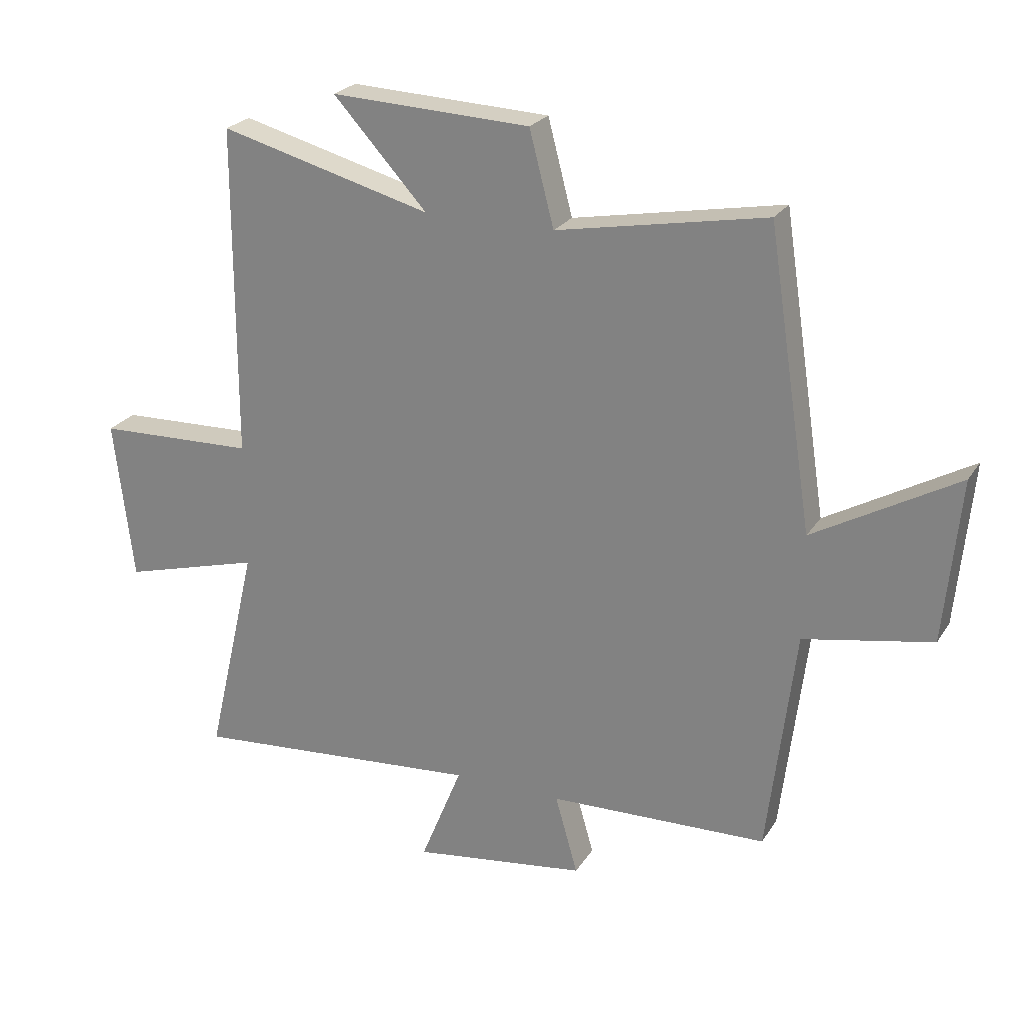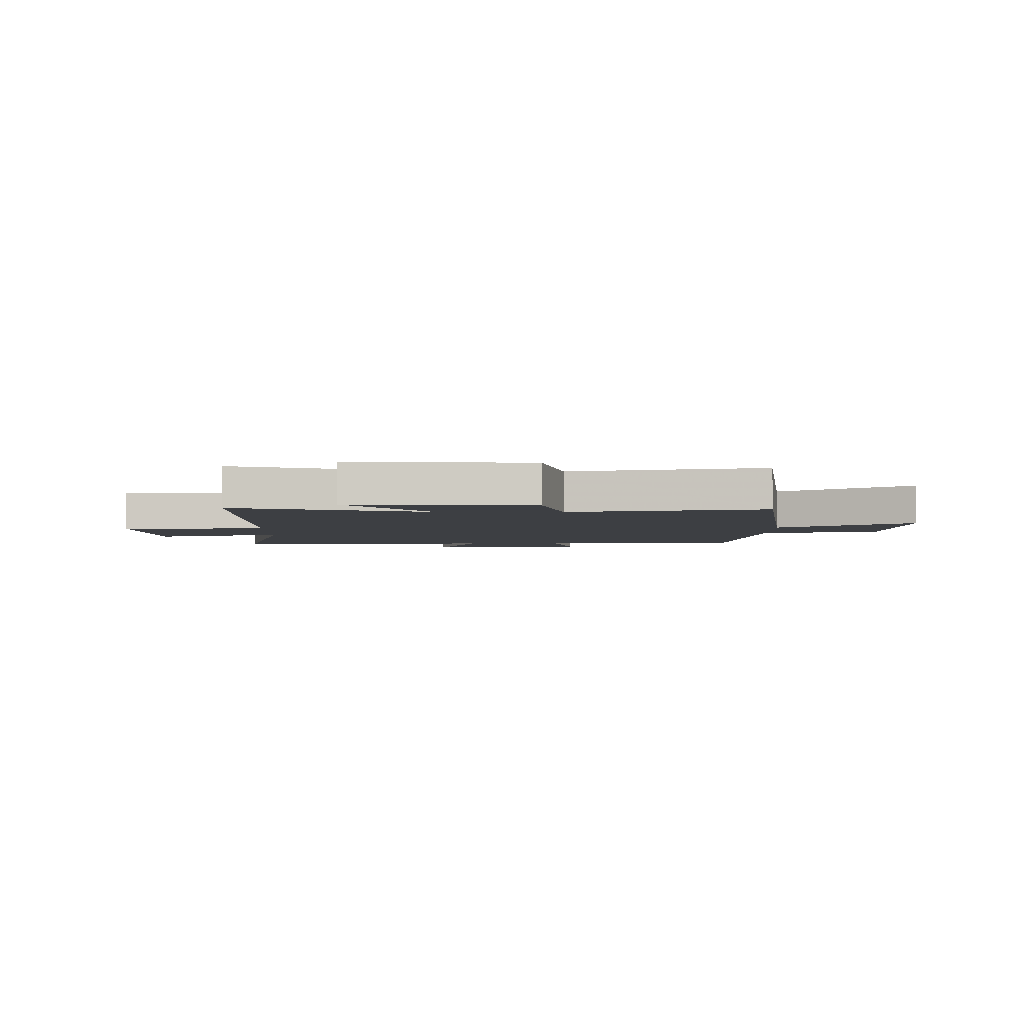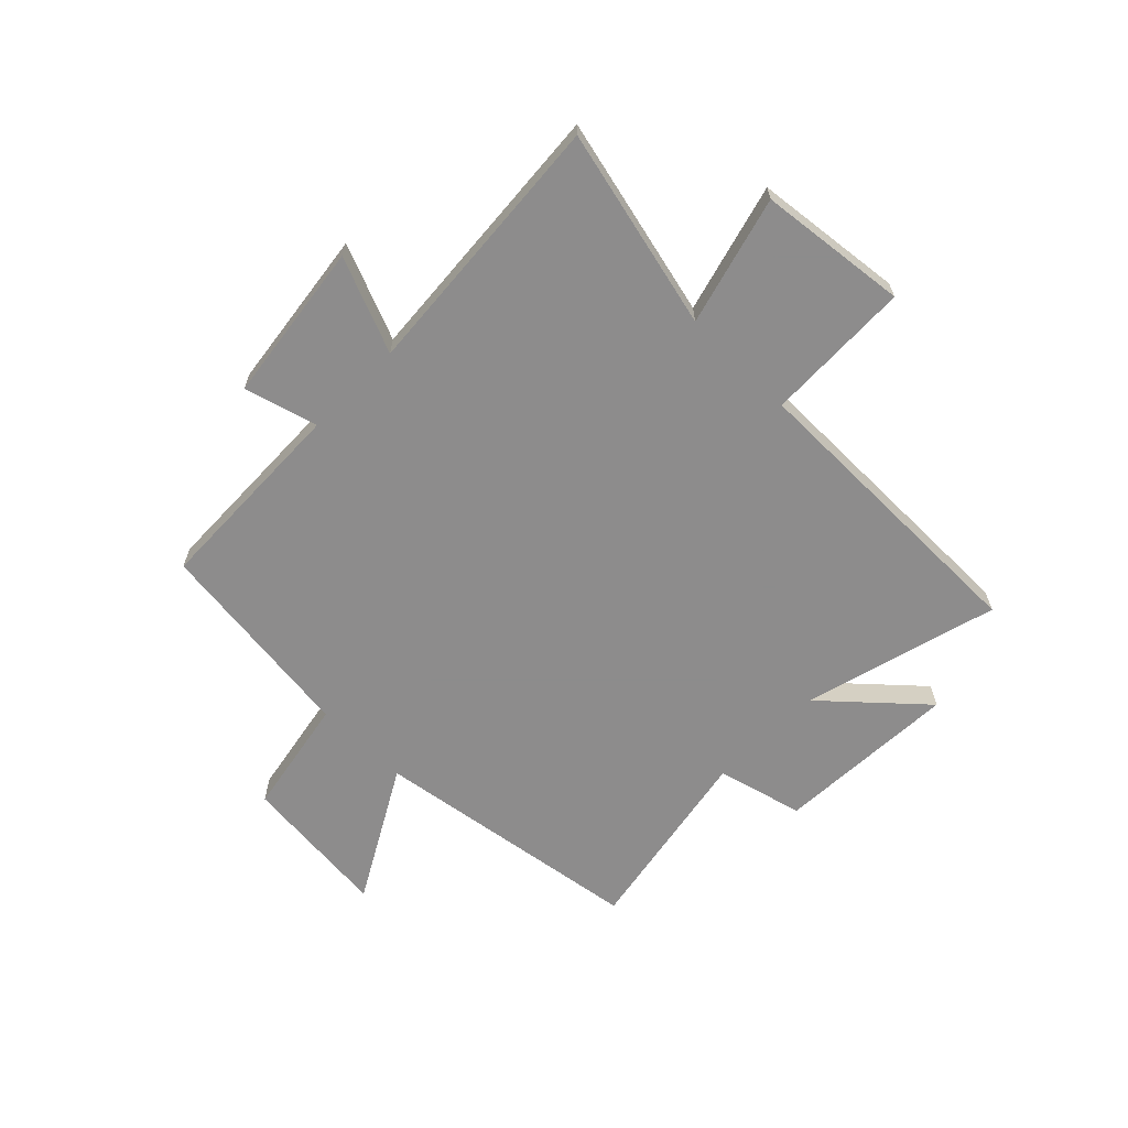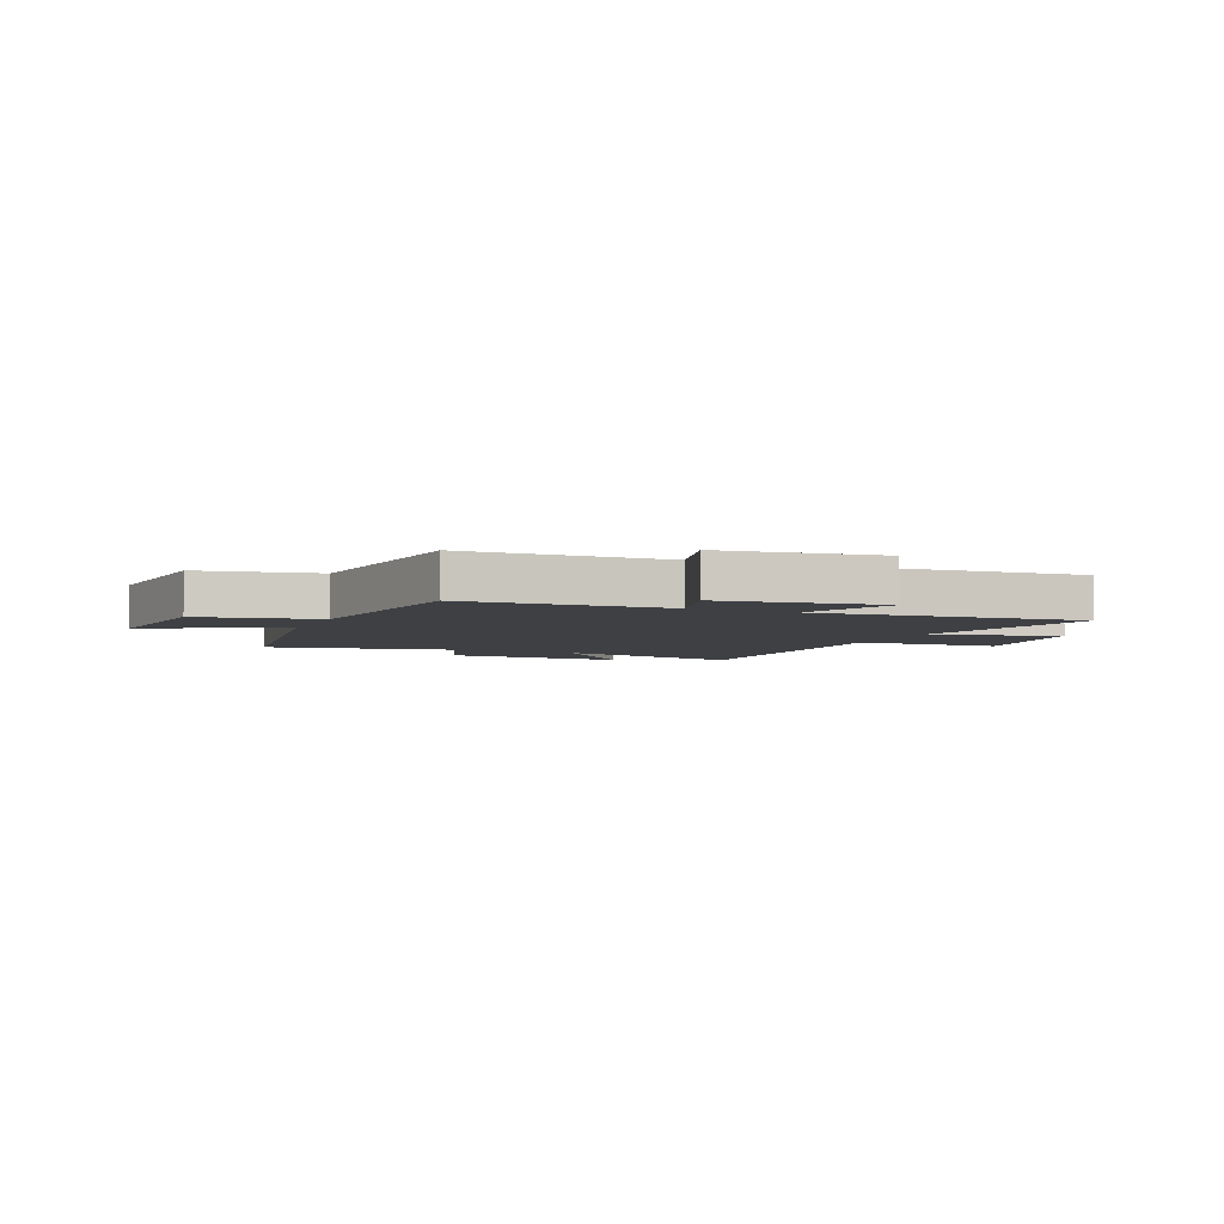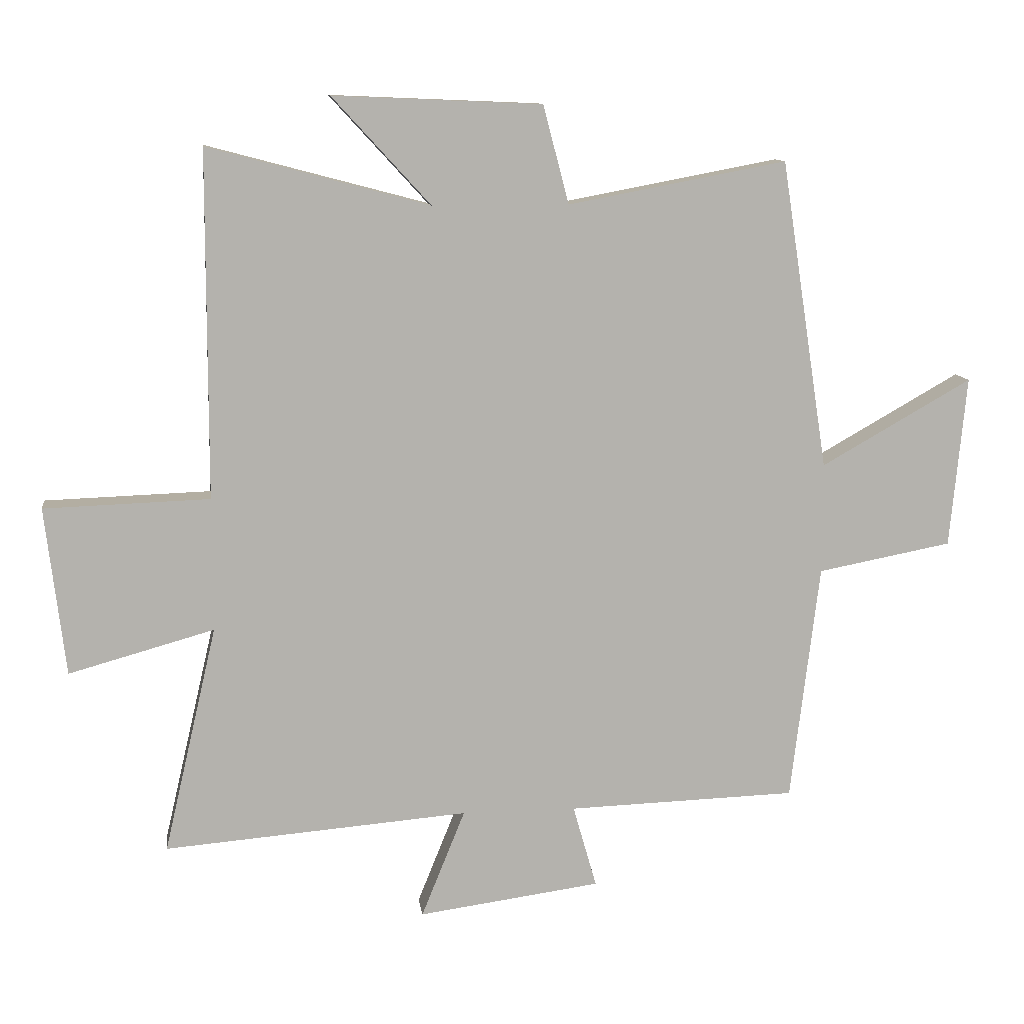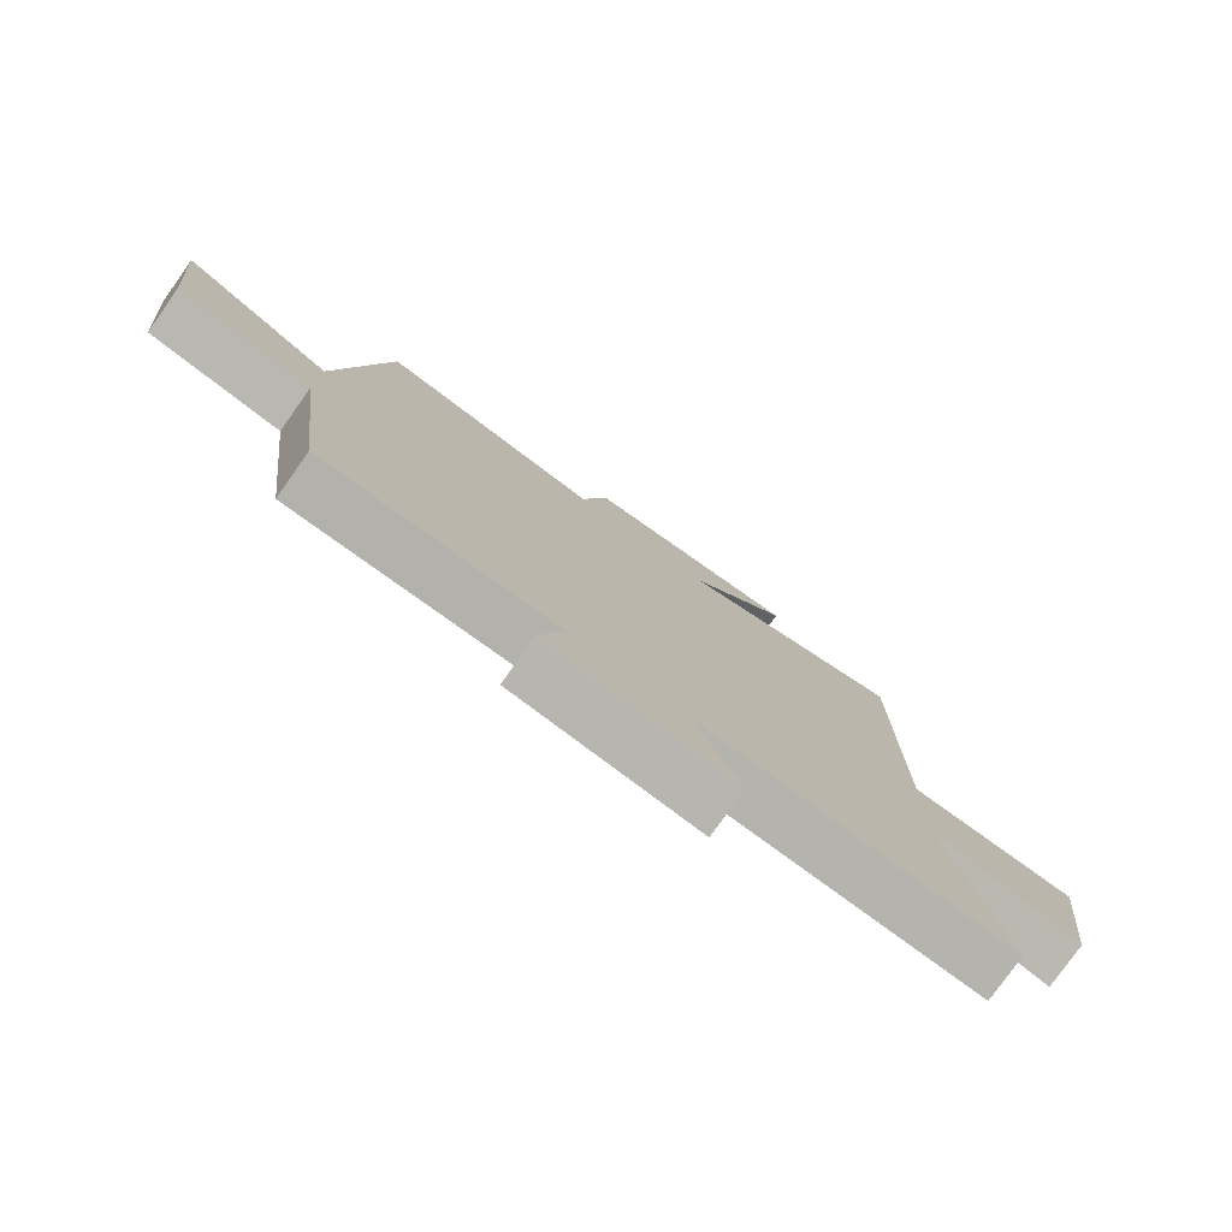
<metadata>
{"format":"obj","ext":"obj","renderer":"f3d","projection":"perspective","resolution":1024,"background":"white","views":[{"elev":24.2,"azim":24.9,"up":"+Z"},{"elev":-4.0,"azim":-0.3,"up":"+Y"},{"elev":-64.3,"azim":-134.8,"up":"+Y"},{"elev":-4.6,"azim":156.9,"up":"+Y"},{"elev":10.9,"azim":-7.5,"up":"+Z"},{"elev":-78.3,"azim":144.6,"up":"+Z"}]}
</metadata>
<code>
v -0.585 0.07 -0.54
v -0.5 0.07 -0.175
v -0.733 0.07 -0.24
v -0.765 0.07 0.03
v -0.5 0.07 0.039
v -0.499 0.07 0.594
v -0.144 0.07 0.5
v -0.301 0.07 0.671
v 0.033 0.07 0.657
v 0.074 0.07 0.5
v 0.424 0.07 0.566
v 0.5 0.07 0.071
v 0.741 0.07 0.208
v 0.715 0.07 -0.066
v 0.5 0.07 -0.107
v 0.454 0.07 -0.488
v 0.087 0.07 -0.5
v 0.125 0.07 -0.633
v -0.167 0.07 -0.673
v -0.097 0.07 -0.5
v -0.585 0 -0.54
v -0.5 0 -0.175
v -0.733 0 -0.24
v -0.765 0 0.03
v -0.5 0 0.039
v -0.499 0 0.594
v -0.144 0 0.5
v -0.301 0 0.671
v 0.033 0 0.657
v 0.074 0 0.5
v 0.424 0 0.566
v 0.5 0 0.071
v 0.741 0 0.208
v 0.715 0 -0.066
v 0.5 0 -0.107
v 0.454 0 -0.488
v 0.087 0 -0.5
v 0.125 0 -0.633
v -0.167 0 -0.673
v -0.097 0 -0.5
f 17 18 19 20
f 15 16 17 20
f 15 20 1 2
f 12 13 14 15
f 10 11 12 15
f 10 15 2
f 7 8 9 10
f 7 10 2
f 5 6 7 2
f 2 3 4 5
f 40 39 38 37
f 40 37 36 35
f 22 21 40 35
f 35 34 33 32
f 35 32 31 30
f 22 35 30
f 30 29 28 27
f 22 30 27
f 22 27 26 25
f 25 24 23 22
f 1 21 22 2
f 2 22 23 3
f 3 23 24 4
f 4 24 25 5
f 5 25 26 6
f 6 26 27 7
f 7 27 28 8
f 8 28 29 9
f 9 29 30 10
f 10 30 31 11
f 11 31 32 12
f 12 32 33 13
f 13 33 34 14
f 14 34 35 15
f 15 35 36 16
f 16 36 37 17
f 17 37 38 18
f 18 38 39 19
f 19 39 40 20
f 20 40 21 1

</code>
